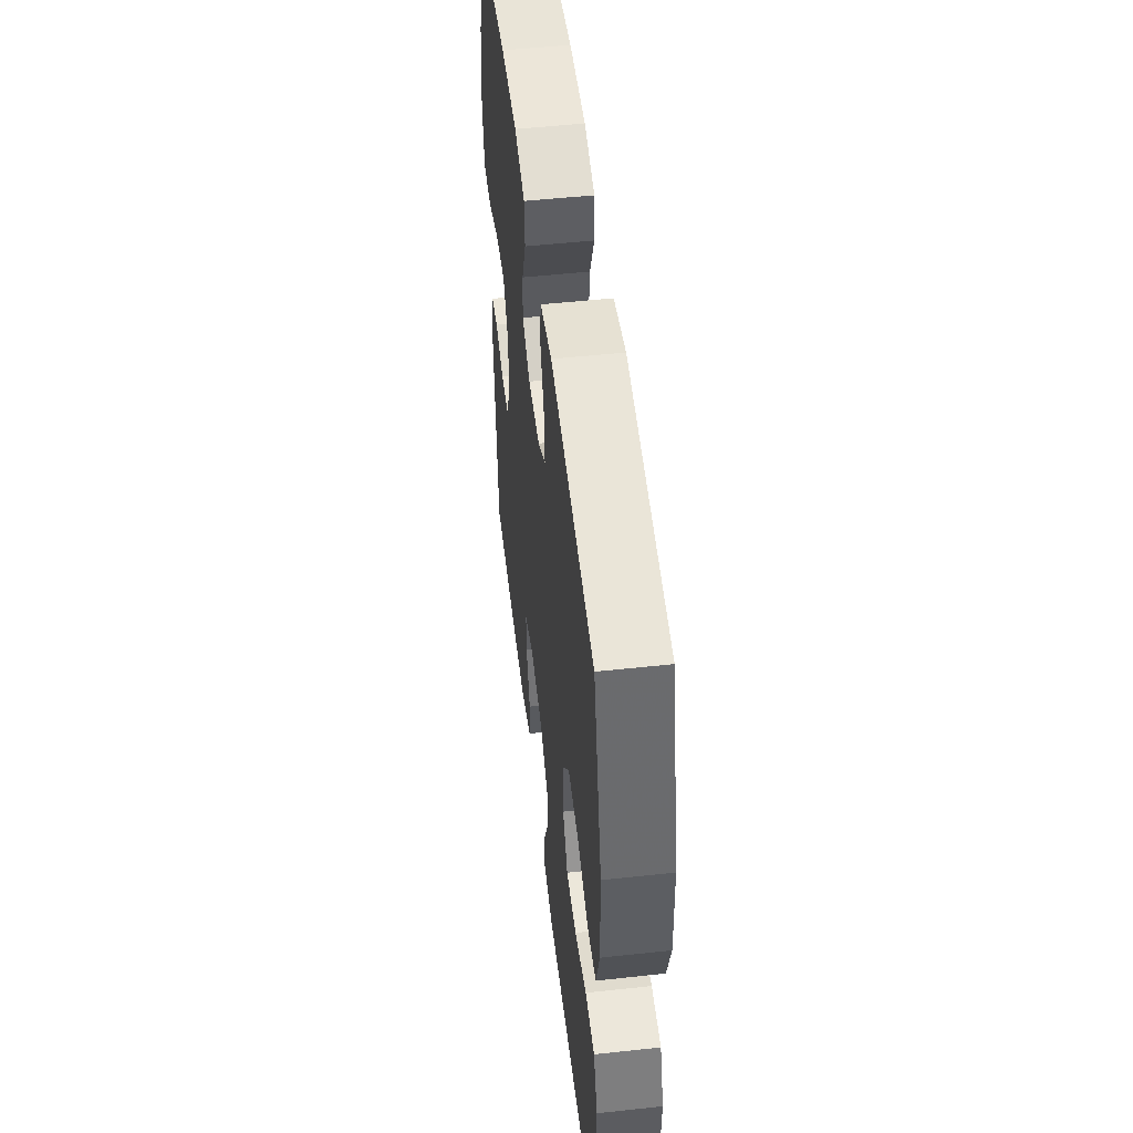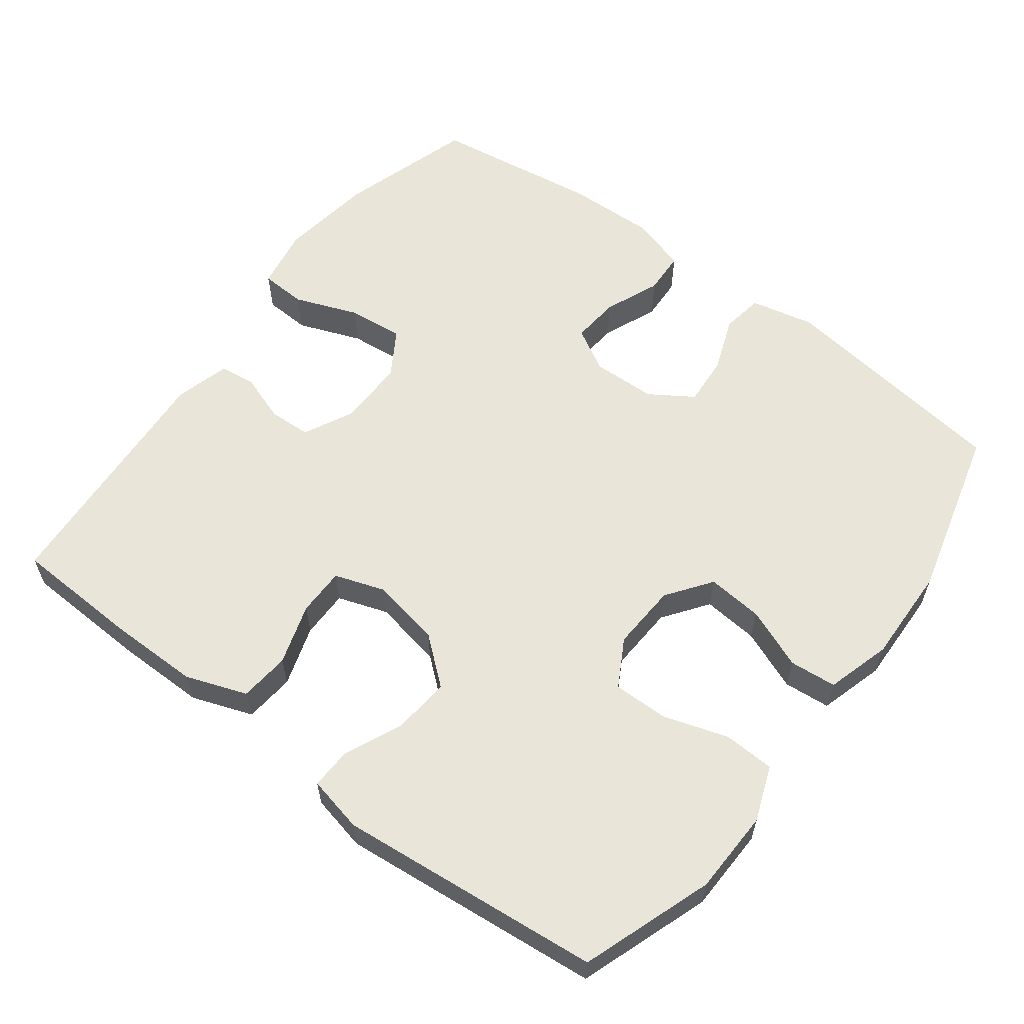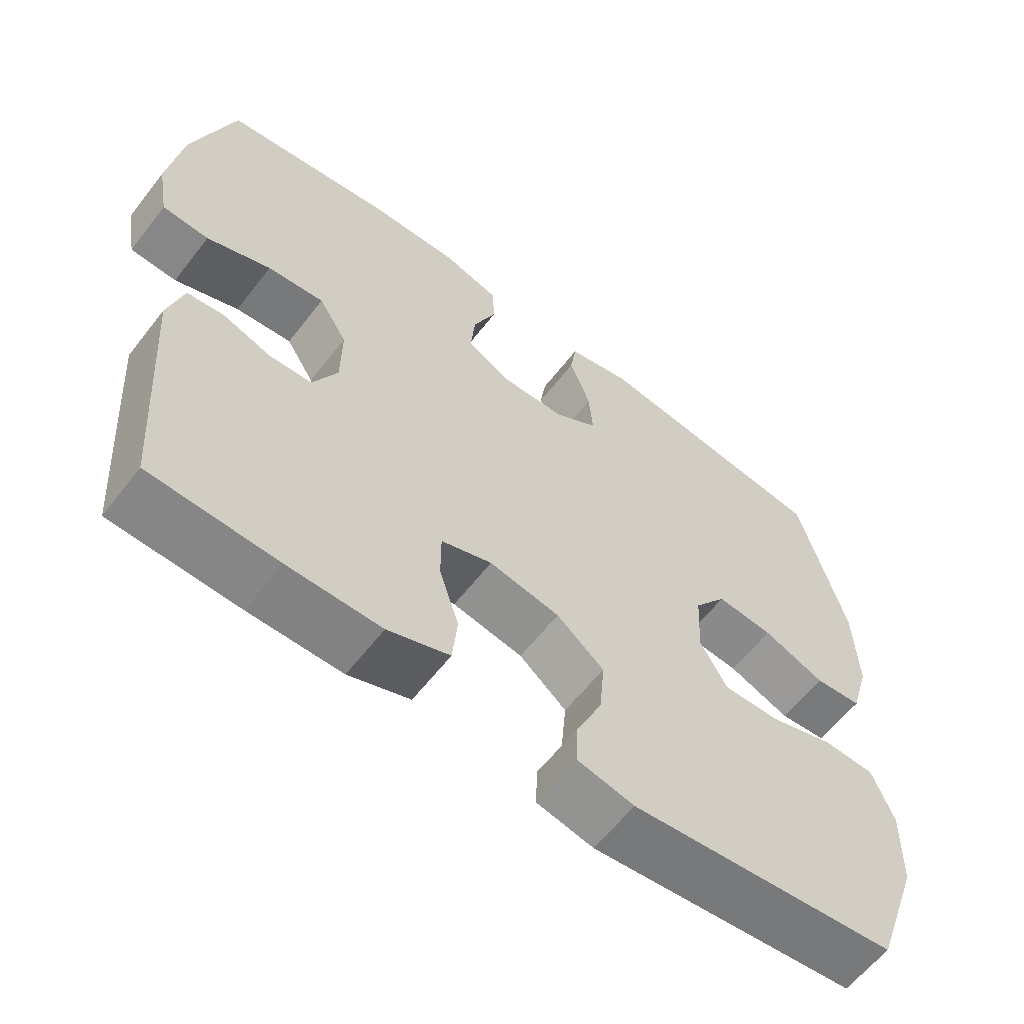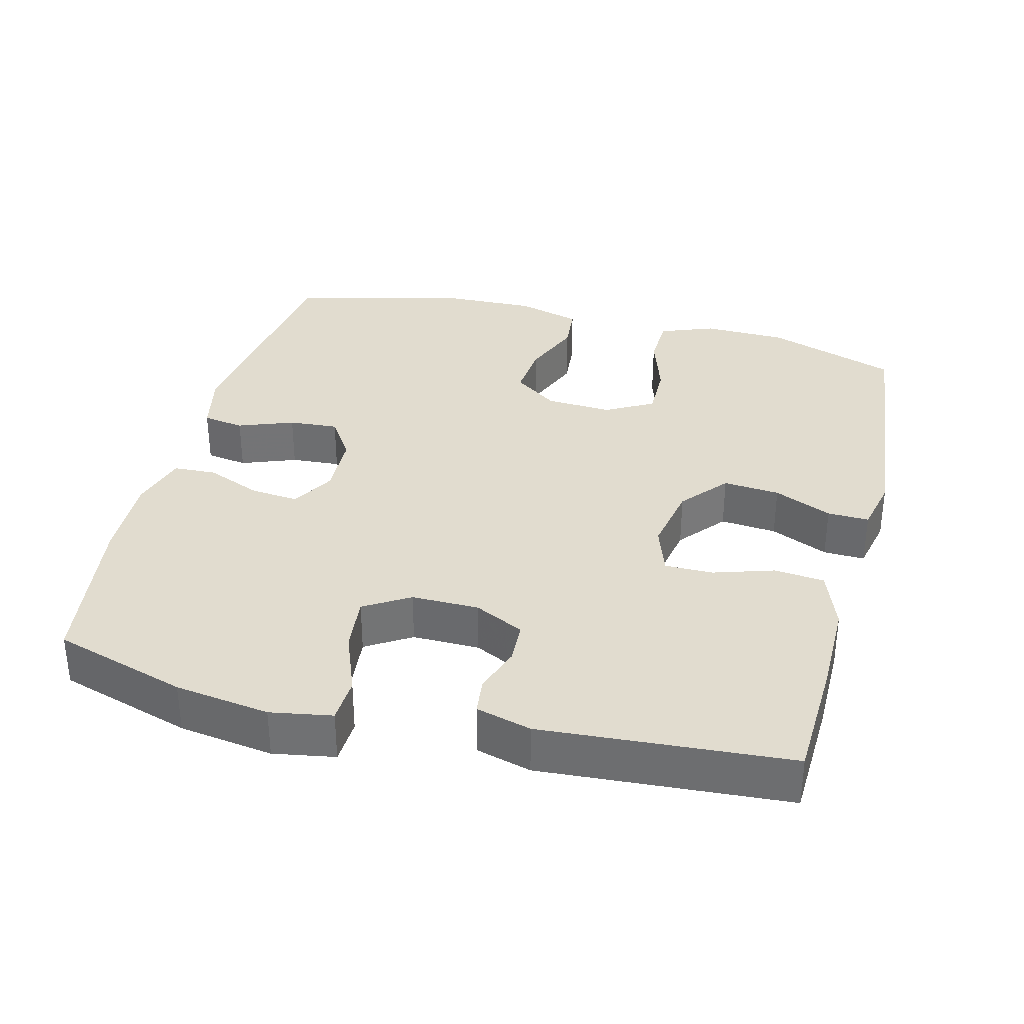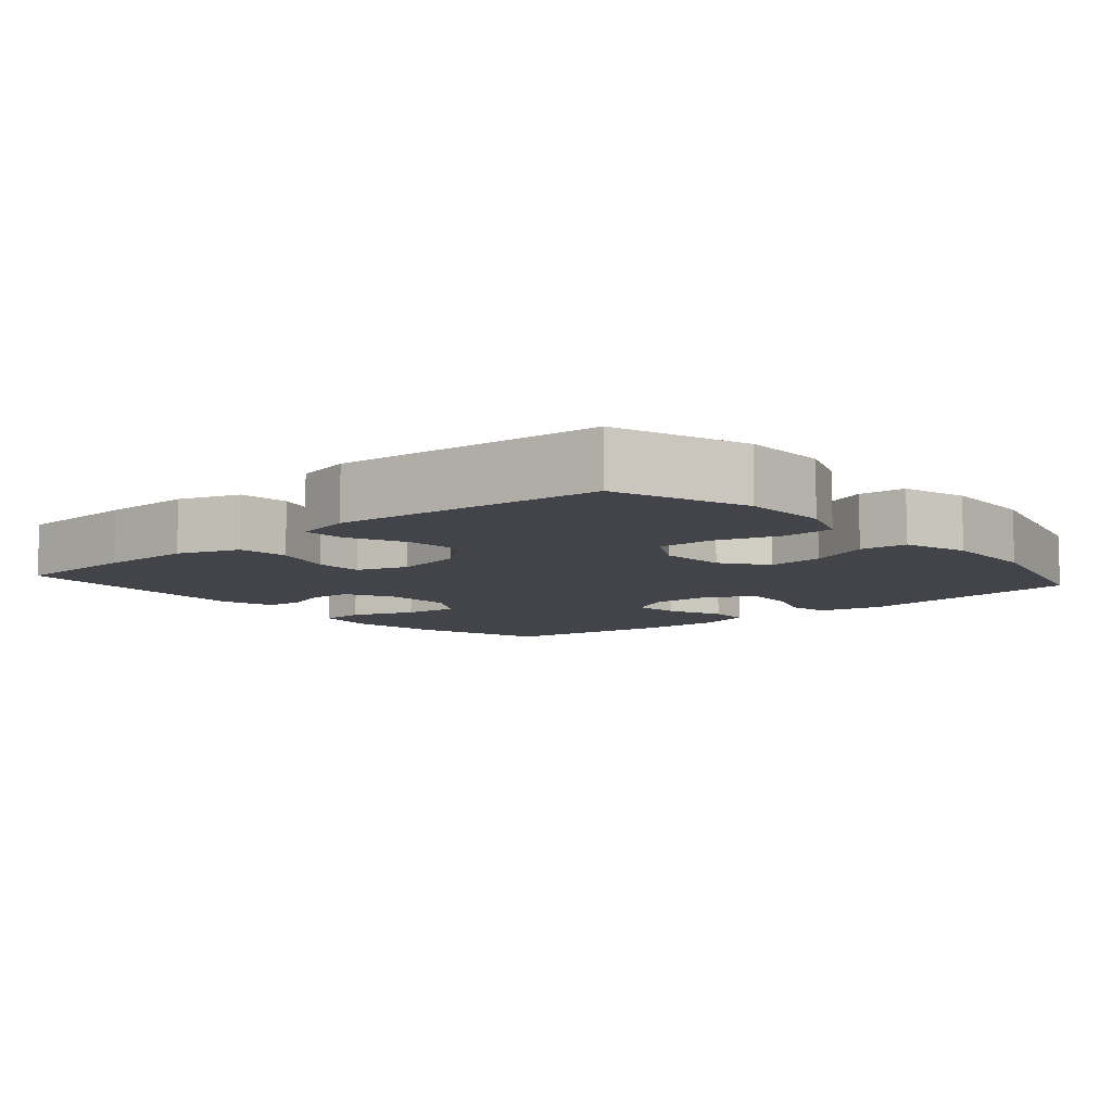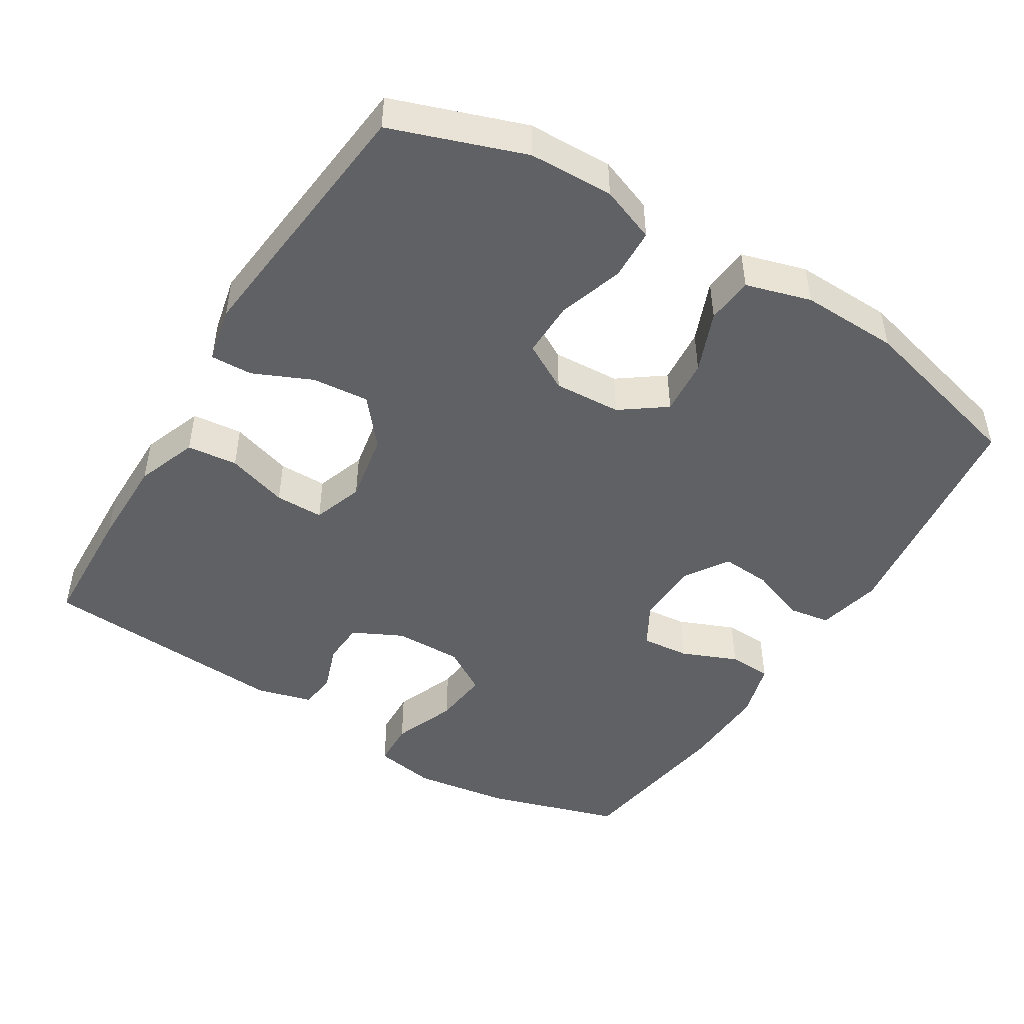
<metadata>
{"format":"obj","ext":"obj","renderer":"f3d","projection":"perspective","resolution":1024,"background":"white","views":[{"elev":51.9,"azim":-96.7,"up":"+Z"},{"elev":59.7,"azim":-142.9,"up":"+Y"},{"elev":-60.9,"azim":142.3,"up":"+Z"},{"elev":34.2,"azim":104.3,"up":"+Y"},{"elev":-8.4,"azim":-139.0,"up":"+Y"},{"elev":-47.1,"azim":-121.6,"up":"+Y"}]}
</metadata>
<code>
v -0.5 0.07 -0.5
v -0.564 0.07 -0.317
v -0.567 0.07 -0.2
v -0.538 0.07 -0.124
v -0.467 0.07 -0.121
v -0.377 0.07 -0.15
v -0.3 0.07 -0.151
v -0.263 0.07 -0.085
v -0.268 0.07 0.008
v -0.313 0.07 0.07
v -0.391 0.07 0.063
v -0.476 0.07 0.029
v -0.541 0.07 0.035
v -0.567 0.07 0.125
v -0.563 0.07 0.26
v -0.5 0.07 0.5
v -0.172 0.07 0.543
v -0.083 0.07 0.523
v -0.074 0.07 0.465
v -0.103 0.07 0.388
v -0.108 0.07 0.319
v -0.048 0.07 0.28
v 0.041 0.07 0.277
v 0.101 0.07 0.311
v 0.095 0.07 0.378
v 0.063 0.07 0.455
v 0.066 0.07 0.515
v 0.145 0.07 0.538
v 0.268 0.07 0.534
v 0.5 0.07 0.5
v 0.557 0.07 0.314
v 0.576 0.07 0.182
v 0.561 0.07 0.096
v 0.497 0.07 0.093
v 0.409 0.07 0.127
v 0.331 0.07 0.135
v 0.292 0.07 0.072
v 0.293 0.07 -0.022
v 0.327 0.07 -0.091
v 0.386 0.07 -0.094
v 0.452 0.07 -0.071
v 0.503 0.07 -0.077
v 0.524 0.07 -0.154
v 0.5 0.07 -0.5
v 0.325 0.07 -0.507
v 0.197 0.07 -0.507
v 0.112 0.07 -0.476
v 0.105 0.07 -0.406
v 0.132 0.07 -0.321
v 0.132 0.07 -0.254
v 0.062 0.07 -0.23
v -0.035 0.07 -0.248
v -0.1 0.07 -0.302
v -0.093 0.07 -0.381
v -0.057 0.07 -0.462
v -0.055 0.07 -0.52
v -0.133 0.07 -0.537
v -0.5 0 -0.5
v -0.564 0 -0.317
v -0.567 0 -0.2
v -0.538 0 -0.124
v -0.467 0 -0.121
v -0.377 0 -0.15
v -0.3 0 -0.151
v -0.263 0 -0.085
v -0.268 0 0.008
v -0.313 0 0.07
v -0.391 0 0.063
v -0.476 0 0.029
v -0.541 0 0.035
v -0.567 0 0.125
v -0.563 0 0.26
v -0.5 0 0.5
v -0.172 0 0.543
v -0.083 0 0.523
v -0.074 0 0.465
v -0.103 0 0.388
v -0.108 0 0.319
v -0.048 0 0.28
v 0.041 0 0.277
v 0.101 0 0.311
v 0.095 0 0.378
v 0.063 0 0.455
v 0.066 0 0.515
v 0.145 0 0.538
v 0.268 0 0.534
v 0.5 0 0.5
v 0.557 0 0.314
v 0.576 0 0.182
v 0.561 0 0.096
v 0.497 0 0.093
v 0.409 0 0.127
v 0.331 0 0.135
v 0.292 0 0.072
v 0.293 0 -0.022
v 0.327 0 -0.091
v 0.386 0 -0.094
v 0.452 0 -0.071
v 0.503 0 -0.077
v 0.524 0 -0.154
v 0.5 0 -0.5
v 0.325 0 -0.507
v 0.197 0 -0.507
v 0.112 0 -0.476
v 0.105 0 -0.406
v 0.132 0 -0.321
v 0.132 0 -0.254
v 0.062 0 -0.23
v -0.035 0 -0.248
v -0.1 0 -0.302
v -0.093 0 -0.381
v -0.057 0 -0.462
v -0.055 0 -0.52
v -0.133 0 -0.537
f 4 5 6
f 3 4 6
f 2 3 6
f 1 2 6
f 57 1 6
f 56 57 6
f 55 56 6
f 54 55 6
f 53 54 6 7
f 52 53 7 8
f 51 52 8 9
f 50 51 9 10
f 47 48 49
f 46 47 49
f 45 46 49
f 44 45 49
f 43 44 49
f 42 43 49
f 41 42 49
f 40 41 49
f 39 40 49 50
f 38 39 50 10
f 33 34 35
f 32 33 35
f 31 32 35
f 30 31 35
f 29 30 35
f 28 29 35
f 27 28 35
f 26 27 35
f 25 26 35
f 24 25 35 36
f 23 24 36 37
f 18 19 20
f 17 18 20
f 16 17 20
f 15 16 20
f 14 15 20
f 13 14 20
f 12 13 20
f 11 12 20
f 10 11 20 21
f 37 38 10
f 23 37 10
f 22 23 10
f 10 21 22
f 63 62 61
f 63 61 60
f 63 60 59
f 63 59 58
f 63 58 114
f 63 114 113
f 63 113 112
f 63 112 111
f 64 63 111 110
f 65 64 110 109
f 66 65 109 108
f 67 66 108 107
f 106 105 104
f 106 104 103
f 106 103 102
f 106 102 101
f 106 101 100
f 106 100 99
f 106 99 98
f 106 98 97
f 107 106 97 96
f 67 107 96 95
f 92 91 90
f 92 90 89
f 92 89 88
f 92 88 87
f 92 87 86
f 92 86 85
f 92 85 84
f 92 84 83
f 92 83 82
f 93 92 82 81
f 94 93 81 80
f 77 76 75
f 77 75 74
f 77 74 73
f 77 73 72
f 77 72 71
f 77 71 70
f 77 70 69
f 77 69 68
f 78 77 68 67
f 67 95 94
f 67 94 80
f 67 80 79
f 79 78 67
f 1 58 59 2
f 2 59 60 3
f 3 60 61 4
f 4 61 62 5
f 5 62 63 6
f 6 63 64 7
f 7 64 65 8
f 8 65 66 9
f 9 66 67 10
f 10 67 68 11
f 11 68 69 12
f 12 69 70 13
f 13 70 71 14
f 14 71 72 15
f 15 72 73 16
f 16 73 74 17
f 17 74 75 18
f 18 75 76 19
f 19 76 77 20
f 20 77 78 21
f 21 78 79 22
f 22 79 80 23
f 23 80 81 24
f 24 81 82 25
f 25 82 83 26
f 26 83 84 27
f 27 84 85 28
f 28 85 86 29
f 29 86 87 30
f 30 87 88 31
f 31 88 89 32
f 32 89 90 33
f 33 90 91 34
f 34 91 92 35
f 35 92 93 36
f 36 93 94 37
f 37 94 95 38
f 38 95 96 39
f 39 96 97 40
f 40 97 98 41
f 41 98 99 42
f 42 99 100 43
f 43 100 101 44
f 44 101 102 45
f 45 102 103 46
f 46 103 104 47
f 47 104 105 48
f 48 105 106 49
f 49 106 107 50
f 50 107 108 51
f 51 108 109 52
f 52 109 110 53
f 53 110 111 54
f 54 111 112 55
f 55 112 113 56
f 56 113 114 57
f 57 114 58 1

</code>
